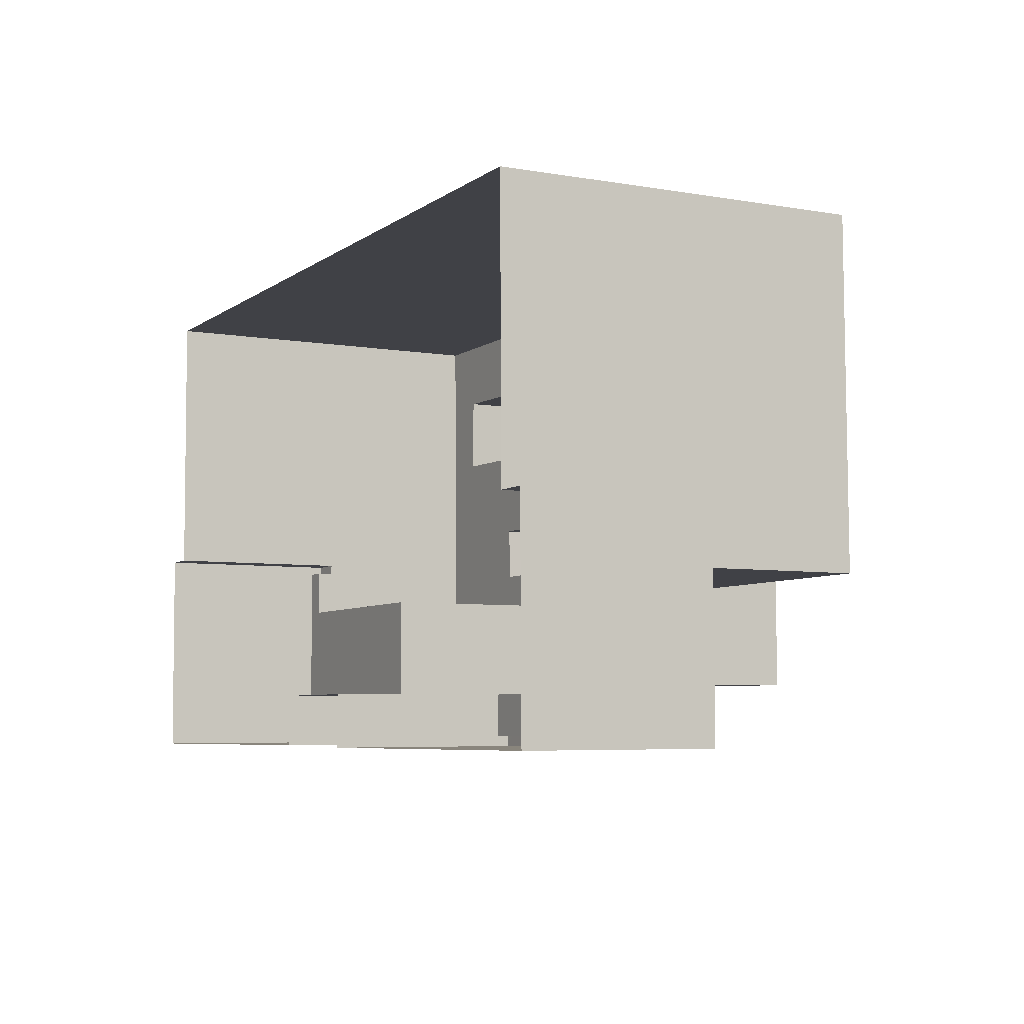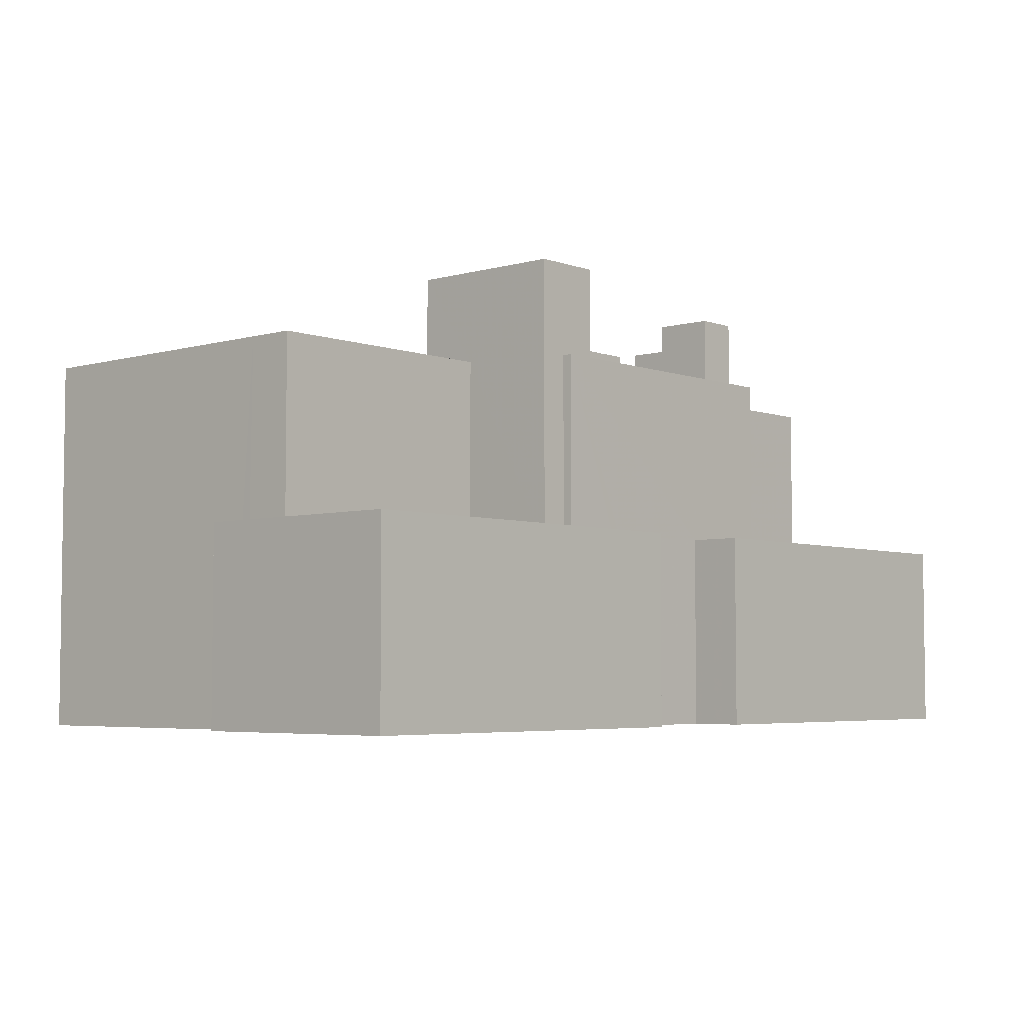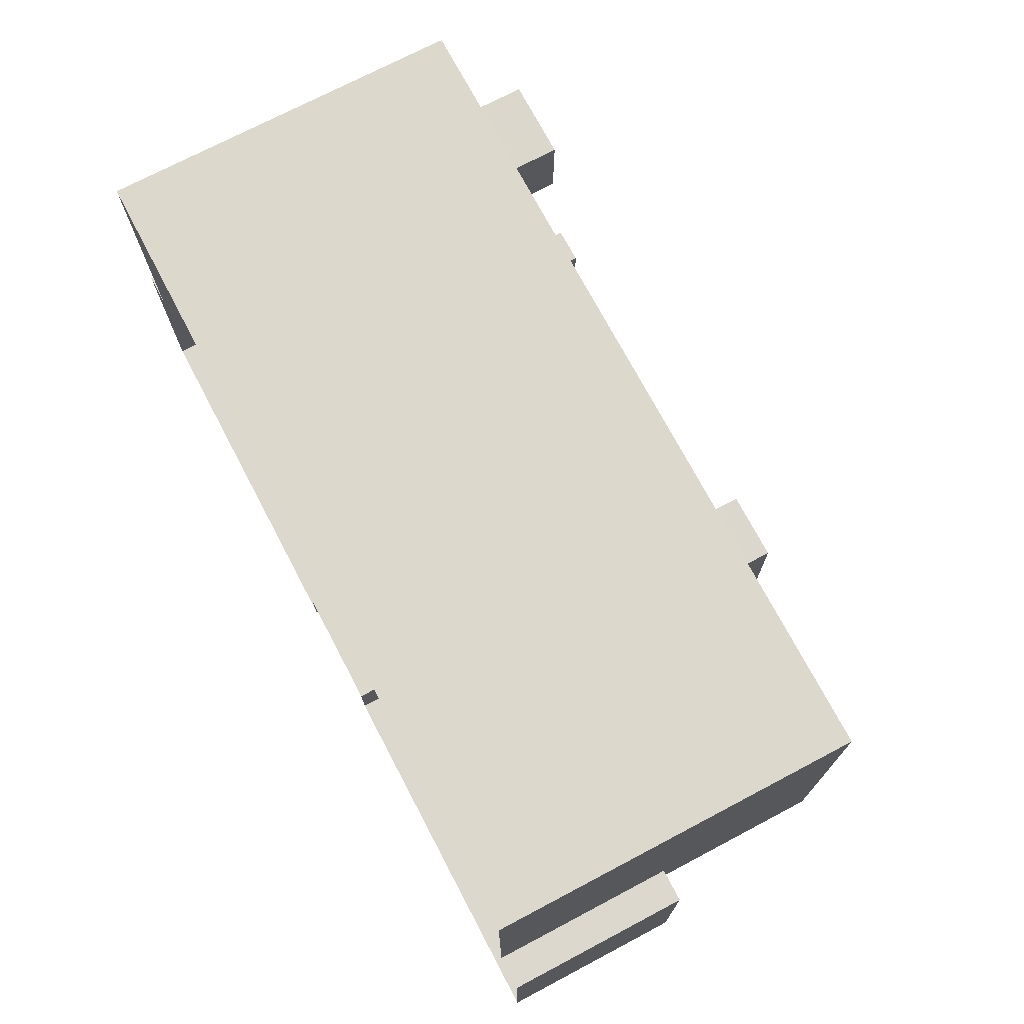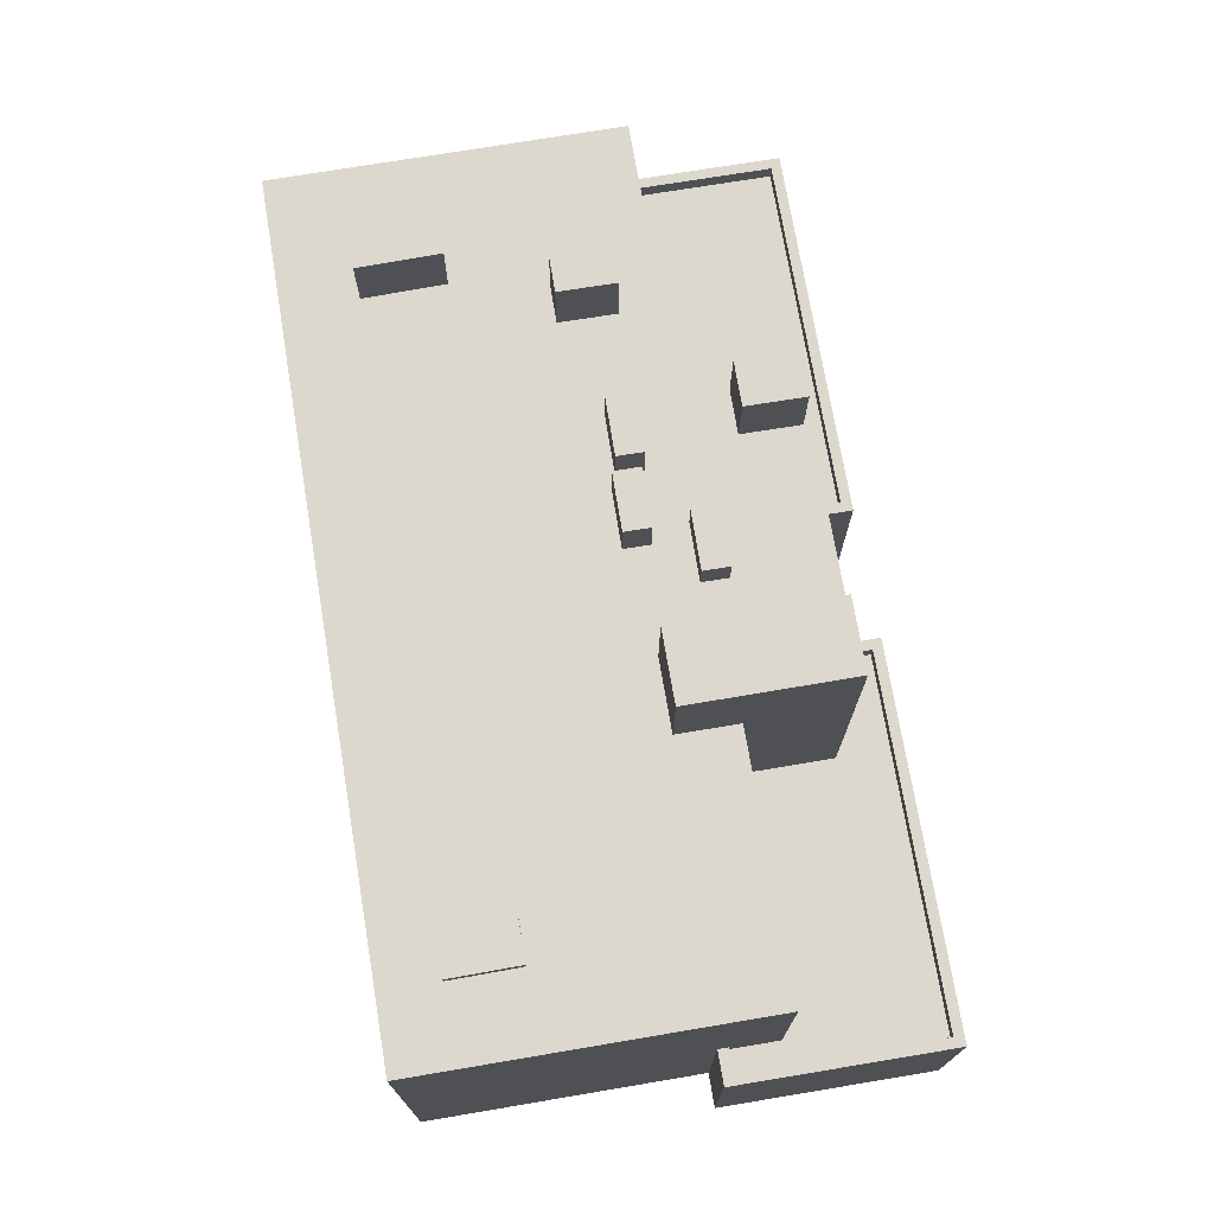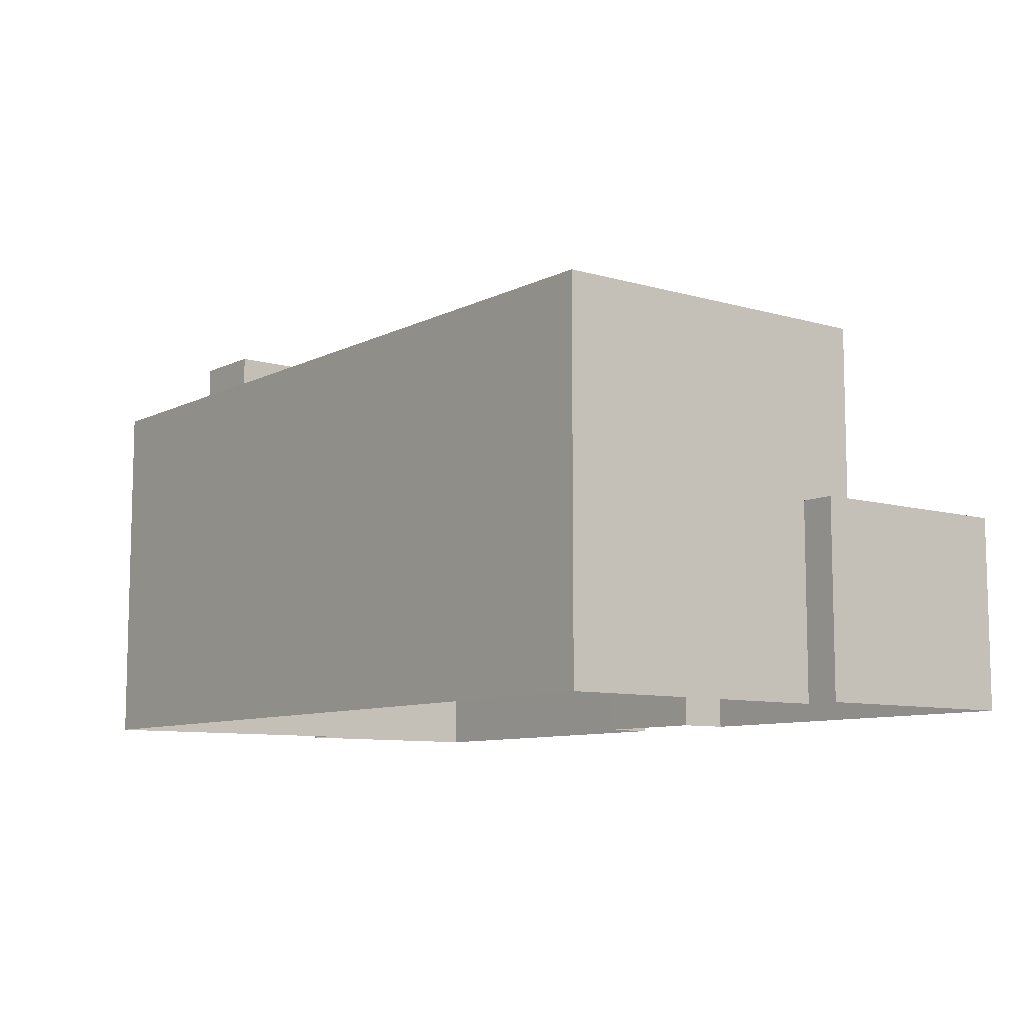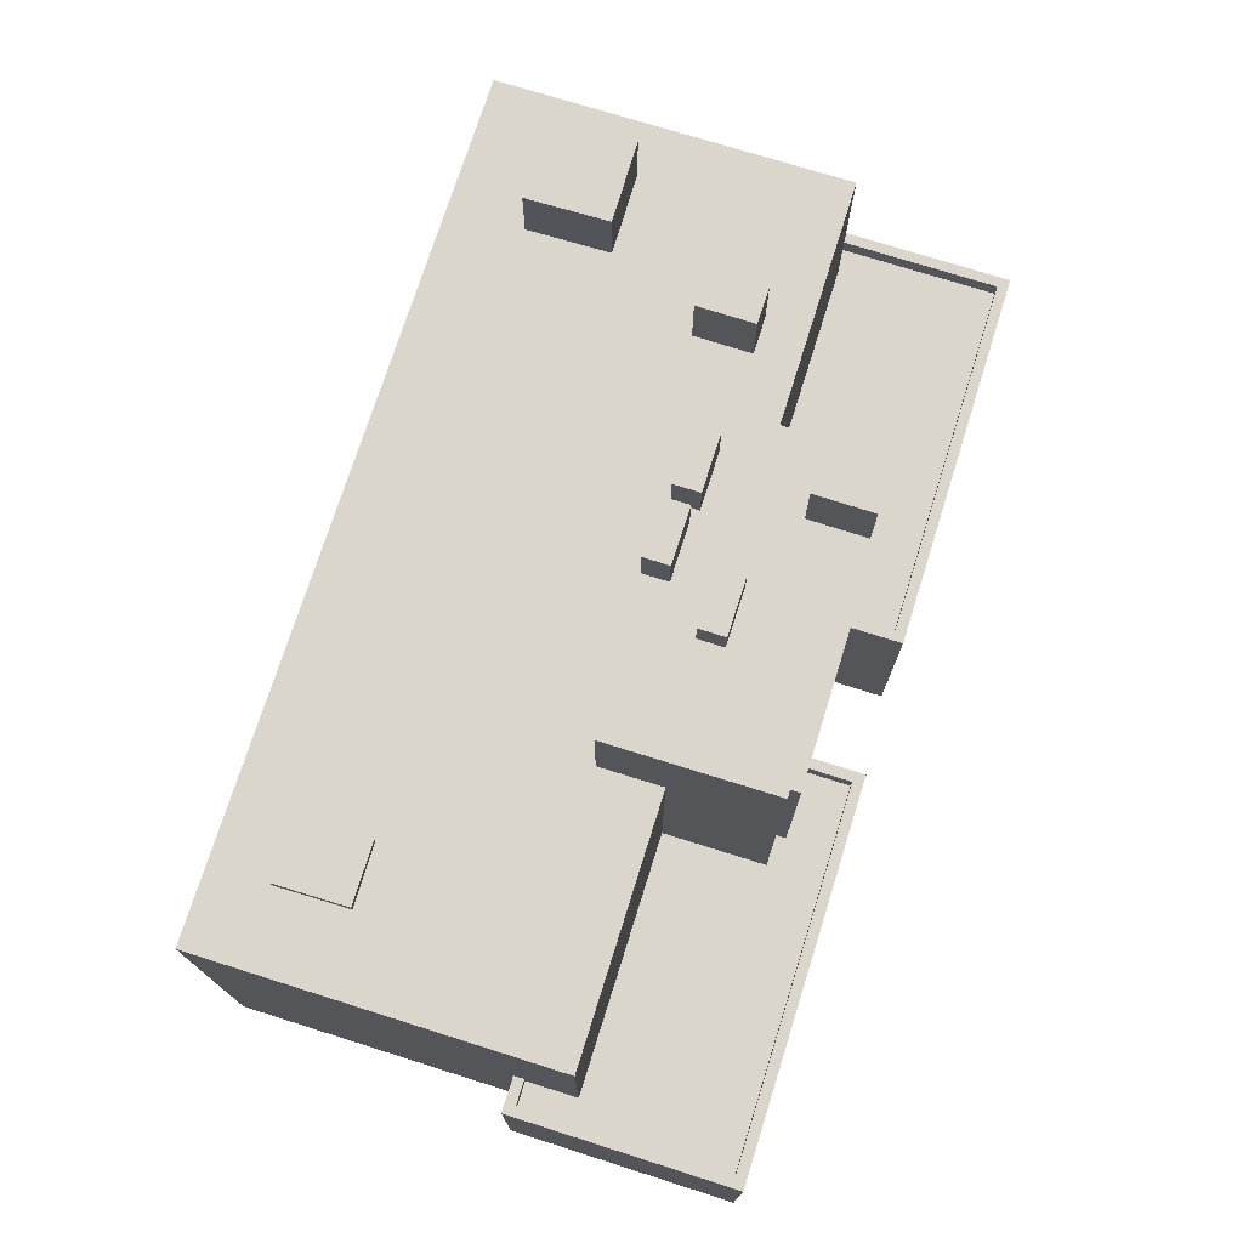
<metadata>
{"format":"obj","ext":"obj","renderer":"f3d","projection":"perspective","resolution":1024,"background":"white","views":[{"elev":-5.6,"azim":-118.0,"up":"+Y"},{"elev":-4.7,"azim":-48.7,"up":"+Z"},{"elev":73.0,"azim":-117.8,"up":"+Y"},{"elev":72.6,"azim":-100.0,"up":"+Z"},{"elev":-9.1,"azim":-128.0,"up":"+Z"},{"elev":73.7,"azim":-73.0,"up":"+Z"}]}
</metadata>
<code>
v -7982 -3.917e+04 4.16
v -7999 -3.914e+04 4.161
v -7958 -3.914e+04 4.163
v -7999 -3.916e+04 4.16
v -8001 -3.917e+04 4.158
v -8000 -3.916e+04 4.16
v -7958 -3.916e+04 4.162
v -7957 -3.916e+04 4.162
v -7957 -3.917e+04 4.16
v -7975 -3.917e+04 4.16
v -7982 -3.917e+04 4.159
v -7975 -3.917e+04 4.16
v -7992 -3.915e+04 22.53
v -7995 -3.915e+04 22.53
v -7995 -3.915e+04 22.53
v -7992 -3.915e+04 22.53
v -7999 -3.914e+04 22.08
v -7999 -3.915e+04 22.08
v -7995 -3.915e+04 22.08
v -7992 -3.915e+04 22.08
v -7958 -3.914e+04 22.08
v -7961 -3.915e+04 22.08
v -7958 -3.915e+04 22.08
v -7995 -3.915e+04 22.08
v -7961 -3.915e+04 22.08
v -7965 -3.915e+04 22.08
v -7992 -3.915e+04 22.08
v -7965 -3.915e+04 22.08
v -7958 -3.916e+04 22.08
v -7966 -3.916e+04 22.08
v -7966 -3.916e+04 22.08
v -7987 -3.916e+04 22.08
v -7999 -3.915e+04 22.08
v -7999 -3.916e+04 22.08
v -7983 -3.916e+04 22.08
v -7967 -3.916e+04 22.08
v -7975 -3.916e+04 22.08
v -7987 -3.916e+04 22.08
v -7965 -3.915e+04 22.08
v -7978 -3.916e+04 22.08
v -7967 -3.916e+04 22.08
v -7972 -3.916e+04 22.08
v -7983 -3.916e+04 22.08
v -7978 -3.916e+04 22.08
v -7983 -3.916e+04 22.08
v -7983 -3.916e+04 22.08
v -7975 -3.916e+04 22.08
v -7975 -3.916e+04 22.08
v -7976 -3.916e+04 22.08
v -7976 -3.916e+04 22.08
v -7972 -3.916e+04 22.08
v -7983 -3.916e+04 22.08
v -7985 -3.917e+04 22.08
v -7974 -3.917e+04 22.08
v -7985 -3.916e+04 22.08
v -7970 -3.917e+04 22.08
v -7970 -3.916e+04 22.08
v -7972 -3.916e+04 22.08
v -7972 -3.917e+04 22.08
v -7978 -3.916e+04 22.08
v -7974 -3.916e+04 22.08
v -7980 -3.916e+04 22.08
v -7983 -3.916e+04 22.08
v -7970 -3.917e+04 22.08
v -7985 -3.917e+04 22.08
v -7958 -3.916e+04 22.08
v -7970 -3.916e+04 22.08
v -7978 -3.916e+04 22.08
v -7980 -3.916e+04 22.08
v -7999 -3.916e+04 22.08
v -7987 -3.916e+04 22.08
v -7999 -3.916e+04 12.7
v -8000 -3.916e+04 12.7
v -7999 -3.916e+04 12.7
v -7987 -3.916e+04 12.7
v -7987 -3.916e+04 12.7
v -7982 -3.917e+04 12.7
v -7985 -3.917e+04 12.7
v -7982 -3.917e+04 12.7
v -8000 -3.917e+04 12.69
v -7985 -3.916e+04 12.7
v -7982 -3.917e+04 13.5
v -7982 -3.917e+04 13.5
v -7982 -3.917e+04 13.5
v -8000 -3.917e+04 13.49
v -8001 -3.917e+04 13.49
v -8000 -3.916e+04 13.5
v -7982 -3.917e+04 13.5
v -8000 -3.916e+04 13.5
v -7999 -3.916e+04 13.5
v -7999 -3.916e+04 13.5
v -7983 -3.916e+04 26.59
v -7987 -3.916e+04 26.59
v -7987 -3.916e+04 26.59
v -7983 -3.916e+04 26.59
v -7966 -3.916e+04 25.24
v -7967 -3.916e+04 25.24
v -7967 -3.916e+04 25.24
v -7966 -3.916e+04 25.24
v -7972 -3.916e+04 24.31
v -7975 -3.916e+04 24.31
v -7975 -3.916e+04 24.31
v -7972 -3.916e+04 24.31
v -7976 -3.916e+04 24.29
v -7978 -3.916e+04 24.29
v -7978 -3.916e+04 24.29
v -7976 -3.916e+04 24.29
v -7972 -3.917e+04 25.25
v -7974 -3.916e+04 25.25
v -7974 -3.917e+04 25.25
v -7972 -3.916e+04 25.25
v -7978 -3.916e+04 23.61
v -7980 -3.916e+04 23.61
v -7980 -3.916e+04 23.61
v -7978 -3.916e+04 23.61
v -7957 -3.916e+04 12.79
v -7958 -3.916e+04 12.79
v -7958 -3.916e+04 12.79
v -7957 -3.917e+04 12.79
v -7970 -3.917e+04 12.79
v -7975 -3.917e+04 12.79
v -7970 -3.916e+04 12.79
v -7975 -3.917e+04 12.79
v -7957 -3.917e+04 13.59
v -7957 -3.916e+04 13.59
v -7957 -3.916e+04 13.59
v -7958 -3.916e+04 13.59
v -7975 -3.917e+04 13.59
v -7975 -3.917e+04 13.59
v -7975 -3.917e+04 13.59
v -7975 -3.917e+04 13.59
v -7958 -3.916e+04 13.59
v -7957 -3.917e+04 13.59
v -7961 -3.915e+04 25.15
v -7965 -3.915e+04 25.15
v -7965 -3.915e+04 25.15
v -7961 -3.915e+04 25.15
f 1 2 3
f 4 2 1
f 5 6 4
f 7 8 9
f 3 7 10
f 5 1 11
f 12 10 9
f 1 3 10
f 5 4 1
f 10 7 9
f 13 14 15
f 13 16 14
f 17 18 19
f 17 20 21
f 22 23 21
f 18 24 19
f 22 25 23
f 26 27 28
f 20 27 26
f 17 19 20
f 26 22 21
f 20 26 21
f 23 25 29
f 29 30 31
f 32 33 34
f 35 36 37
f 32 34 38
f 39 33 40
f 25 39 30
f 41 42 36
f 35 37 43
f 39 41 30
f 44 45 46
f 45 33 32
f 44 40 45
f 47 48 49
f 50 39 40
f 48 50 49
f 36 51 37
f 36 42 51
f 42 50 48
f 30 29 25
f 40 33 45
f 42 41 39
f 50 42 39
f 47 49 37
f 37 44 43
f 44 46 43
f 37 49 44
f 52 53 54
f 52 55 53
f 56 57 58
f 59 56 58
f 57 60 61
f 54 61 60
f 62 63 52
f 57 61 58
f 60 62 52
f 60 52 54
f 59 64 56
f 65 64 54
f 53 65 54
f 54 64 59
f 27 39 28
f 33 39 27
f 18 33 24
f 33 27 24
f 66 29 31
f 67 31 36
f 36 35 68
f 69 35 63
f 57 67 60
f 67 66 31
f 69 63 62
f 68 35 69
f 60 67 68
f 67 36 68
f 38 34 70
f 71 38 70
f 72 73 74
f 75 76 74
f 77 78 79
f 74 73 80
f 78 81 75
f 79 75 80
f 75 74 80
f 79 78 75
f 82 83 84
f 82 85 86
f 85 87 86
f 84 83 88
f 89 90 87
f 91 90 89
f 85 89 87
f 82 84 85
f 92 93 94
f 92 95 93
f 96 97 98
f 96 99 97
f 100 101 102
f 100 103 101
f 104 105 106
f 104 107 105
f 108 109 110
f 108 111 109
f 112 113 114
f 112 115 113
f 116 117 118
f 116 118 119
f 119 120 121
f 118 122 120
f 121 120 123
f 118 120 119
f 124 125 126
f 126 125 127
f 128 124 129
f 130 128 129
f 131 130 129
f 126 127 132
f 133 124 126
f 129 124 133
f 134 135 136
f 134 137 135
f 19 15 14
f 19 24 15
f 20 14 16
f 20 19 14
f 20 16 13
f 27 20 13
f 27 13 15
f 24 27 15
f 88 65 78
f 64 65 130
f 64 131 120
f 78 77 88
f 10 83 1
f 120 131 123
f 65 88 83
f 130 83 10
f 64 130 131
f 130 65 83
f 91 74 70
f 17 2 18
f 72 74 91
f 90 2 4
f 18 90 33
f 90 34 33
f 91 70 34
f 34 90 91
f 18 2 90
f 17 3 2
f 17 21 3
f 66 118 132
f 21 23 3
f 118 117 132
f 3 127 7
f 23 29 127
f 132 29 66
f 29 132 127
f 23 127 3
f 64 120 56
f 57 122 67
f 56 120 57
f 57 120 122
f 65 53 78
f 78 53 81
f 53 55 81
f 70 76 71
f 70 74 76
f 67 118 66
f 67 122 118
f 77 79 84
f 88 77 84
f 85 79 80
f 85 84 79
f 85 80 73
f 89 85 73
f 72 89 73
f 72 91 89
f 86 5 11
f 82 86 11
f 86 6 5
f 86 87 6
f 4 6 87
f 90 4 87
f 1 83 82
f 11 1 82
f 76 75 71
f 75 94 71
f 38 93 32
f 71 94 93
f 38 71 93
f 45 93 95
f 45 32 93
f 45 95 46
f 95 92 63
f 92 52 63
f 46 95 43
f 43 95 35
f 35 95 63
f 52 92 55
f 92 94 55
f 55 75 81
f 55 94 75
f 41 98 97
f 41 36 98
f 30 97 99
f 30 41 97
f 30 99 96
f 31 30 96
f 31 96 98
f 36 31 98
f 102 101 47
f 102 47 37
f 101 48 47
f 42 101 103
f 42 48 101
f 42 103 100
f 51 42 100
f 51 100 102
f 37 51 102
f 40 106 105
f 40 44 106
f 50 105 107
f 50 40 105
f 50 107 104
f 49 50 104
f 49 104 106
f 44 49 106
f 61 110 109
f 61 54 110
f 58 109 111
f 58 61 109
f 58 111 108
f 59 58 108
f 59 108 110
f 54 59 110
f 69 114 113
f 69 62 114
f 68 113 115
f 68 69 113
f 68 115 112
f 60 68 112
f 60 112 114
f 62 60 114
f 133 116 119
f 133 126 116
f 129 119 121
f 129 133 119
f 123 129 121
f 123 131 129
f 132 116 126
f 132 117 116
f 128 12 9
f 124 128 9
f 10 12 128
f 130 10 128
f 124 9 8
f 125 124 8
f 127 125 8
f 7 127 8
f 136 135 28
f 136 28 39
f 135 26 28
f 22 135 137
f 22 26 135
f 22 137 134
f 25 22 134
f 25 134 136
f 39 25 136

</code>
